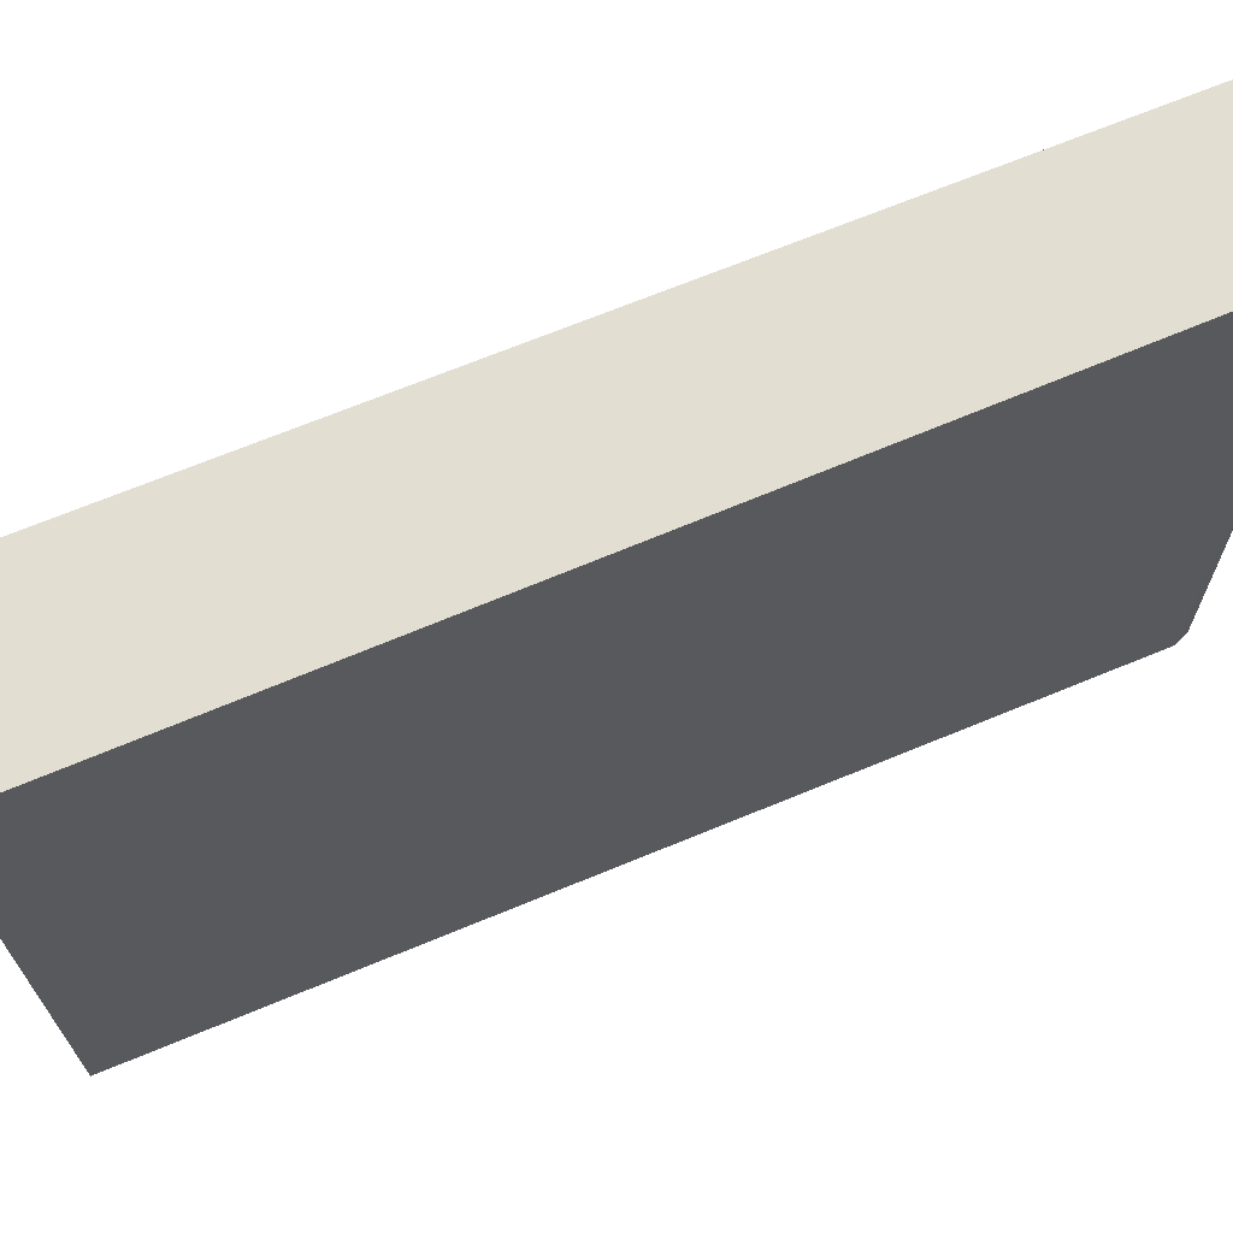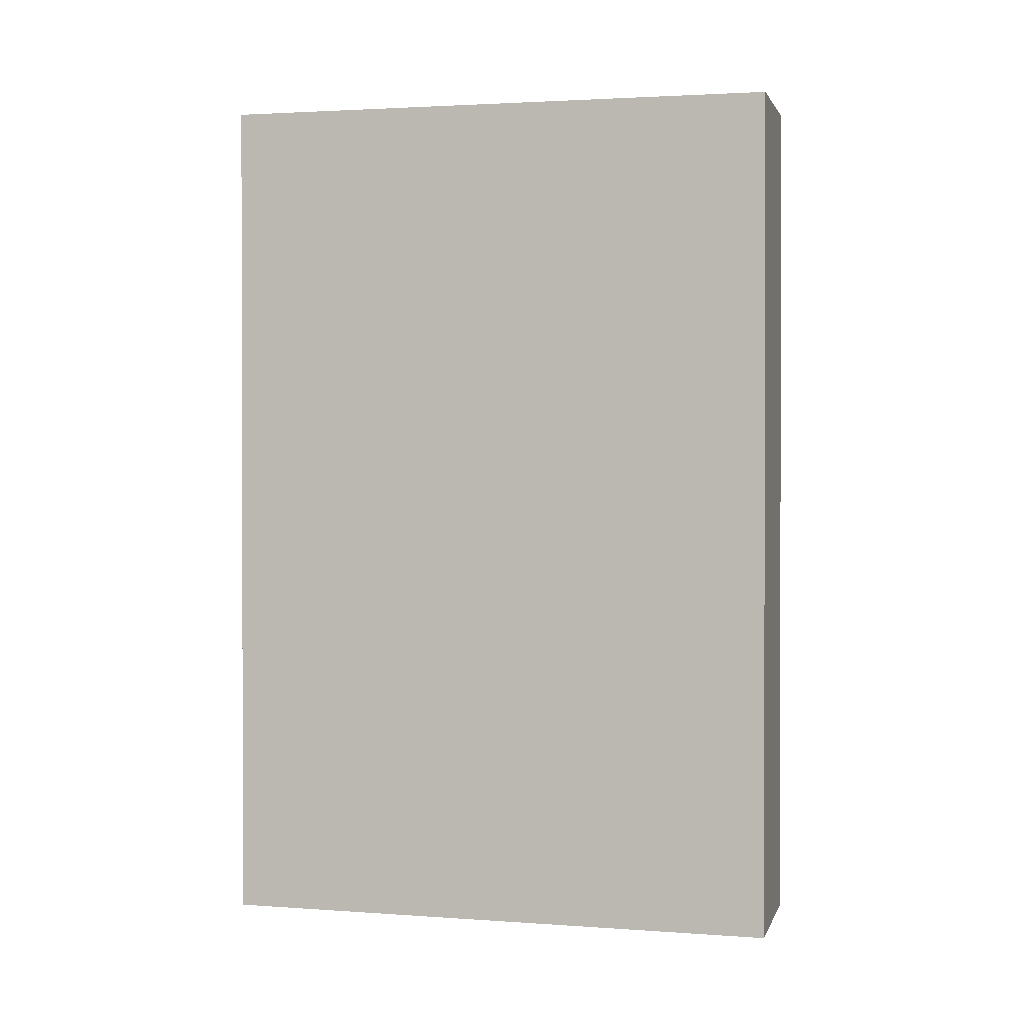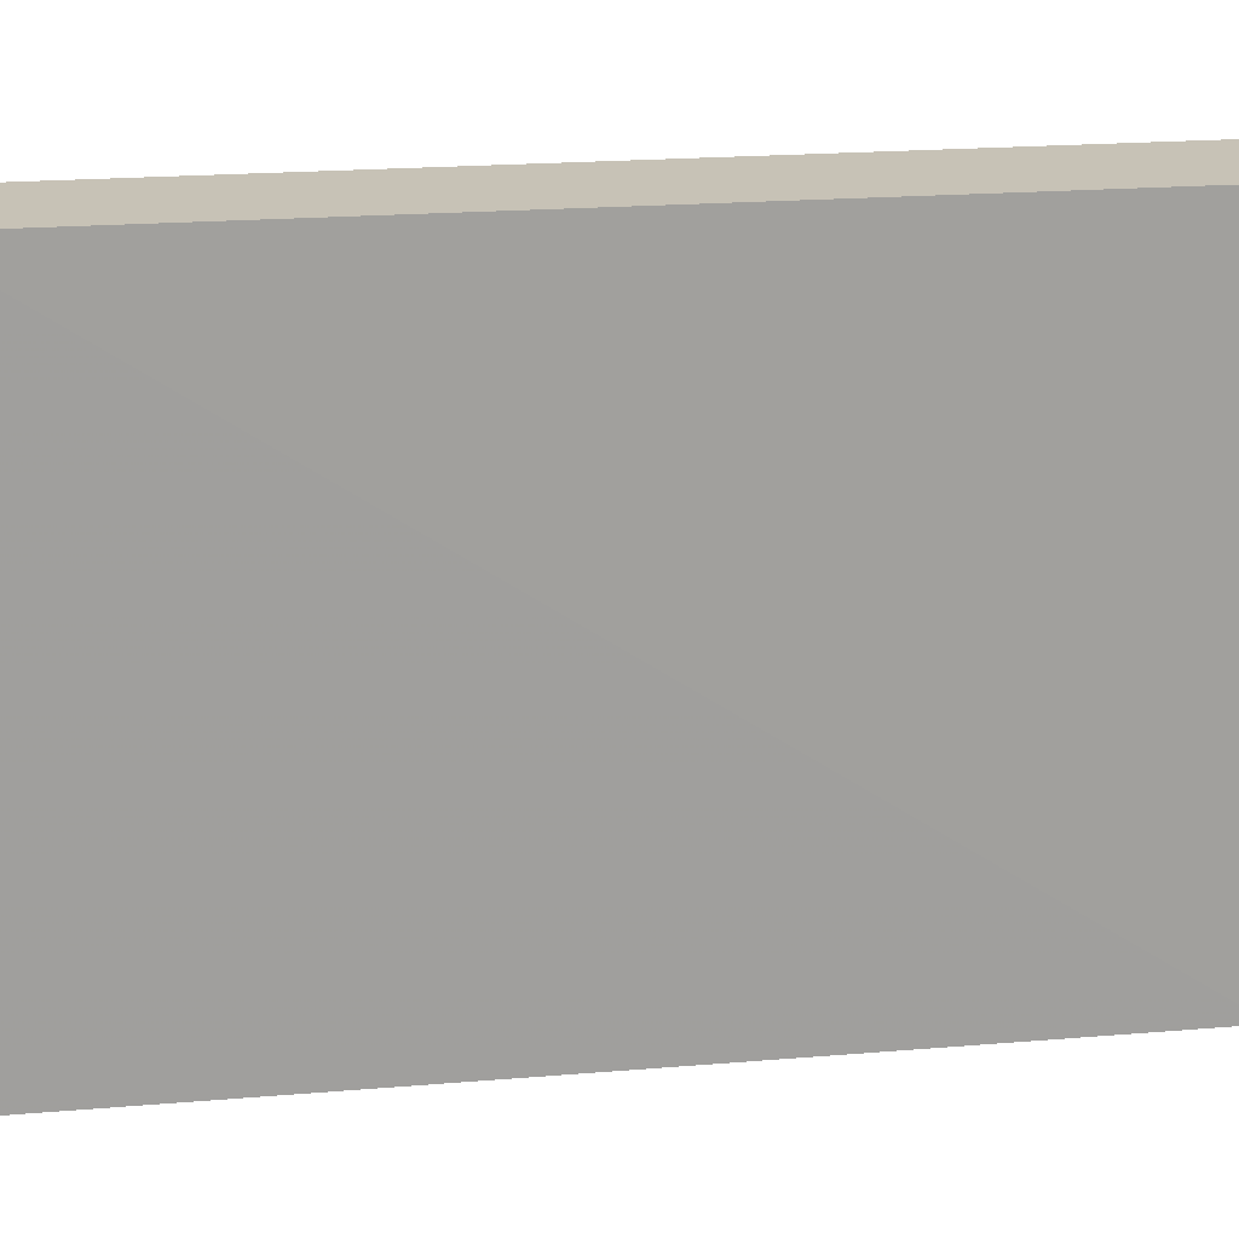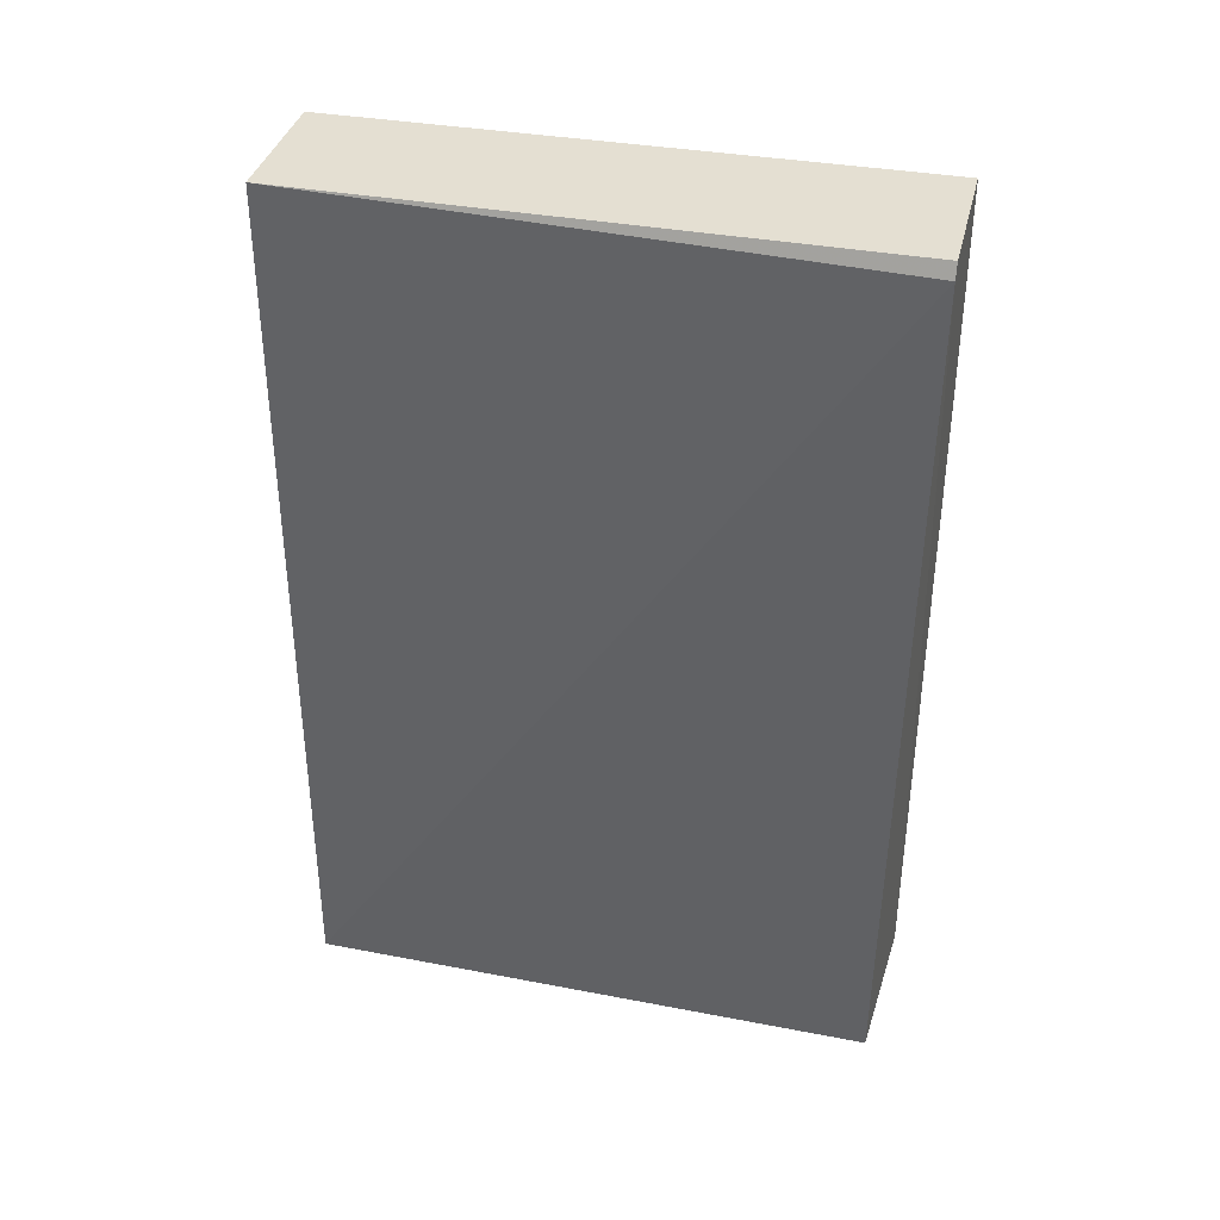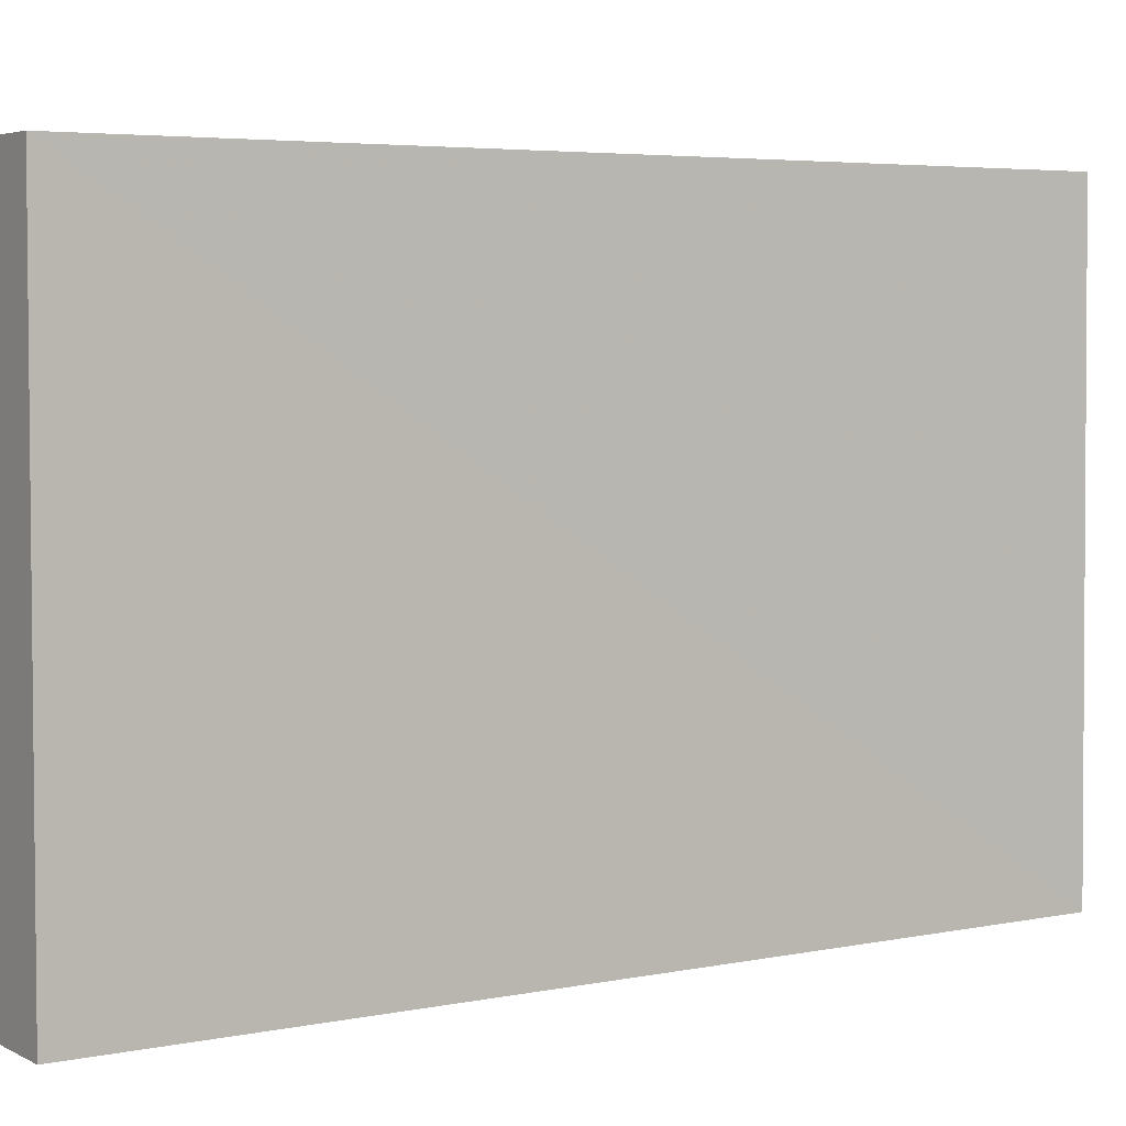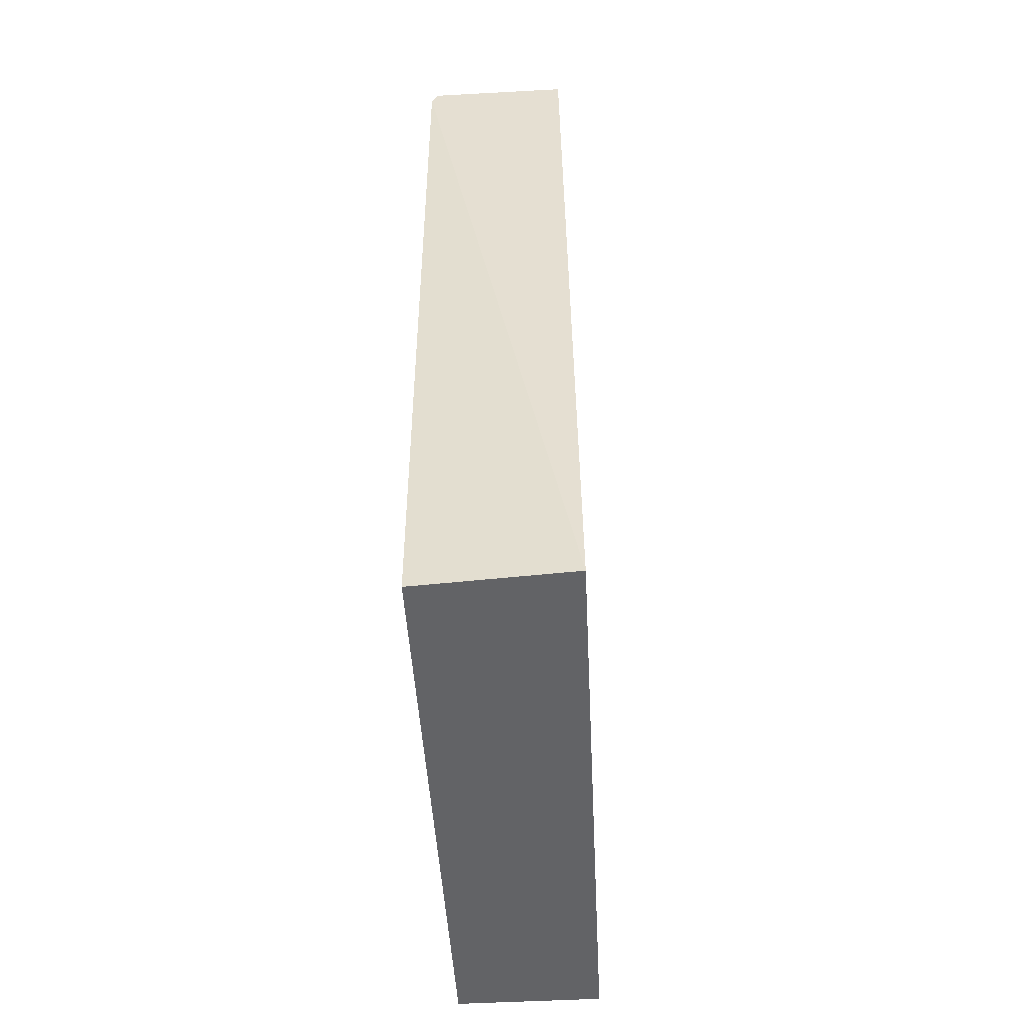
<metadata>
{"format":"obj","ext":"obj","renderer":"f3d","projection":"perspective","resolution":1024,"background":"white","views":[{"elev":68.1,"azim":67.1,"up":"+Z"},{"elev":1.9,"azim":-75.2,"up":"+Y"},{"elev":19.3,"azim":-99.2,"up":"+Z"},{"elev":37.2,"azim":103.6,"up":"+Y"},{"elev":4.5,"azim":-123.2,"up":"+Z"},{"elev":-50.9,"azim":-176.6,"up":"+Y"}]}
</metadata>
<code>
v 0.01482 -0.0008687 0.2648
v 0.01508 -0.08857 0.2651
v 0.01569 -0.002054 0.2069
v 0.0006022 -0.0006017 0.2069
v 0.0006022 -0.08857 0.2651
v 0.01508 -0.0006017 0.2069
v 0.0008692 -0.0008687 0.2648
v 3.81e-07 -0.08857 0.2069
v 0.01539 -0.08857 0.2078
f 1 2 3
f 5 2 1
f 6 1 3
f 6 3 4
f 6 4 1
f 7 5 1
f 7 1 4
f 8 2 5
f 8 4 3
f 8 7 4
f 8 5 7
f 9 8 3
f 9 3 2
f 9 2 8

</code>
